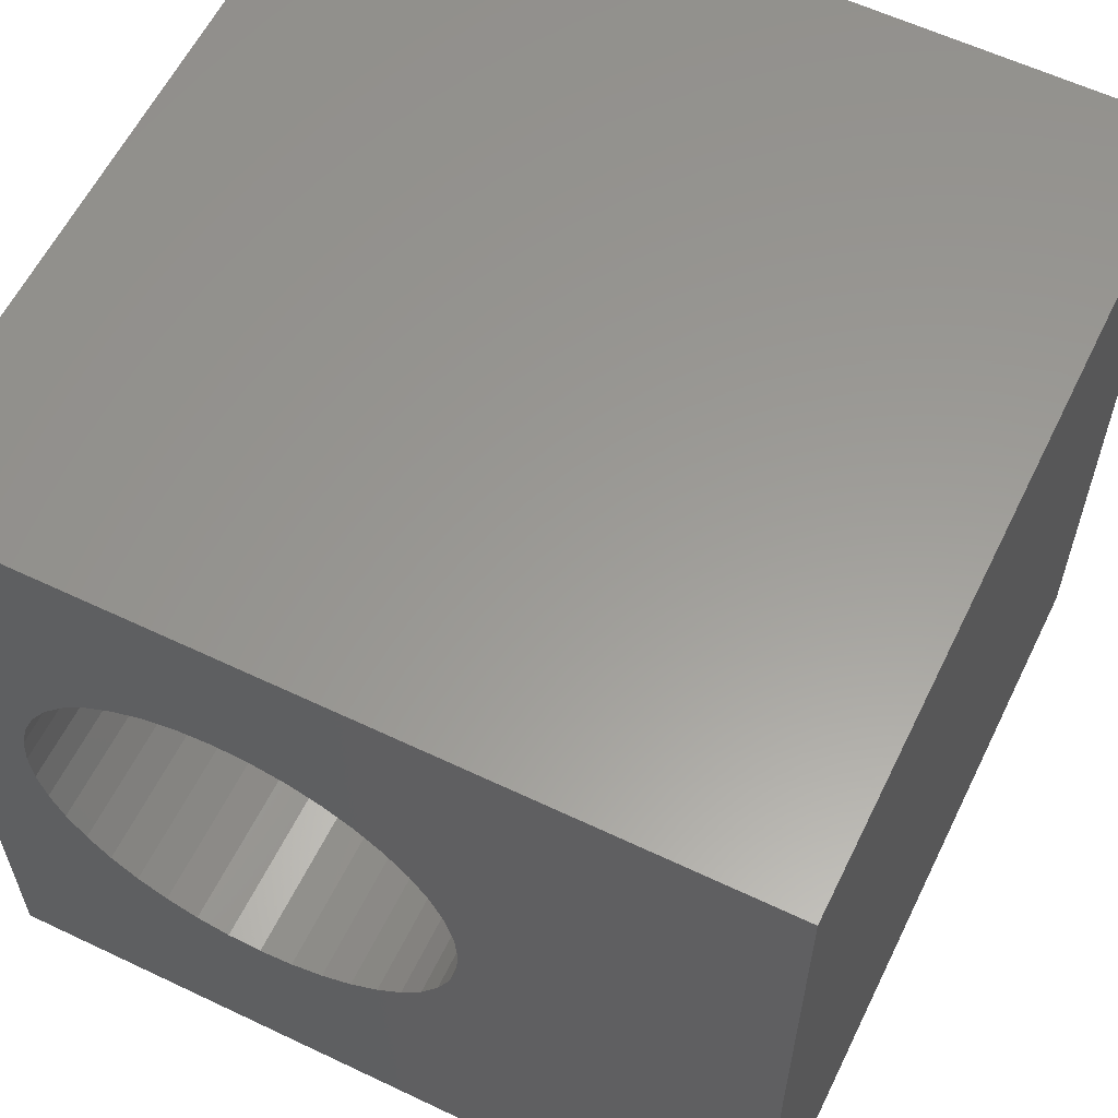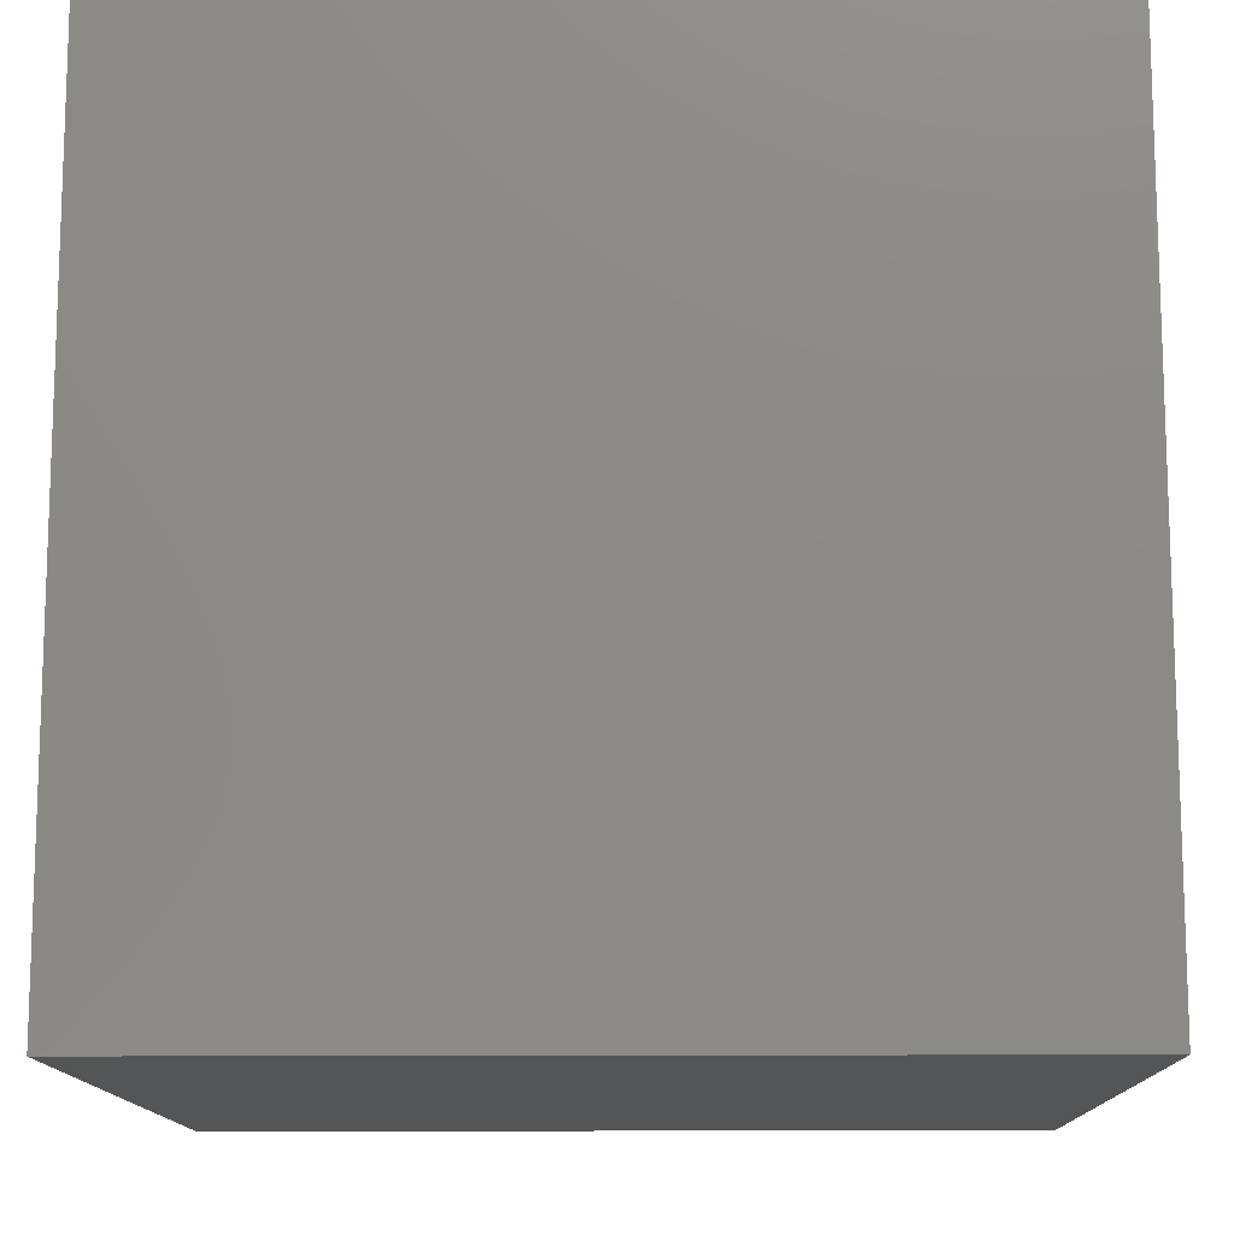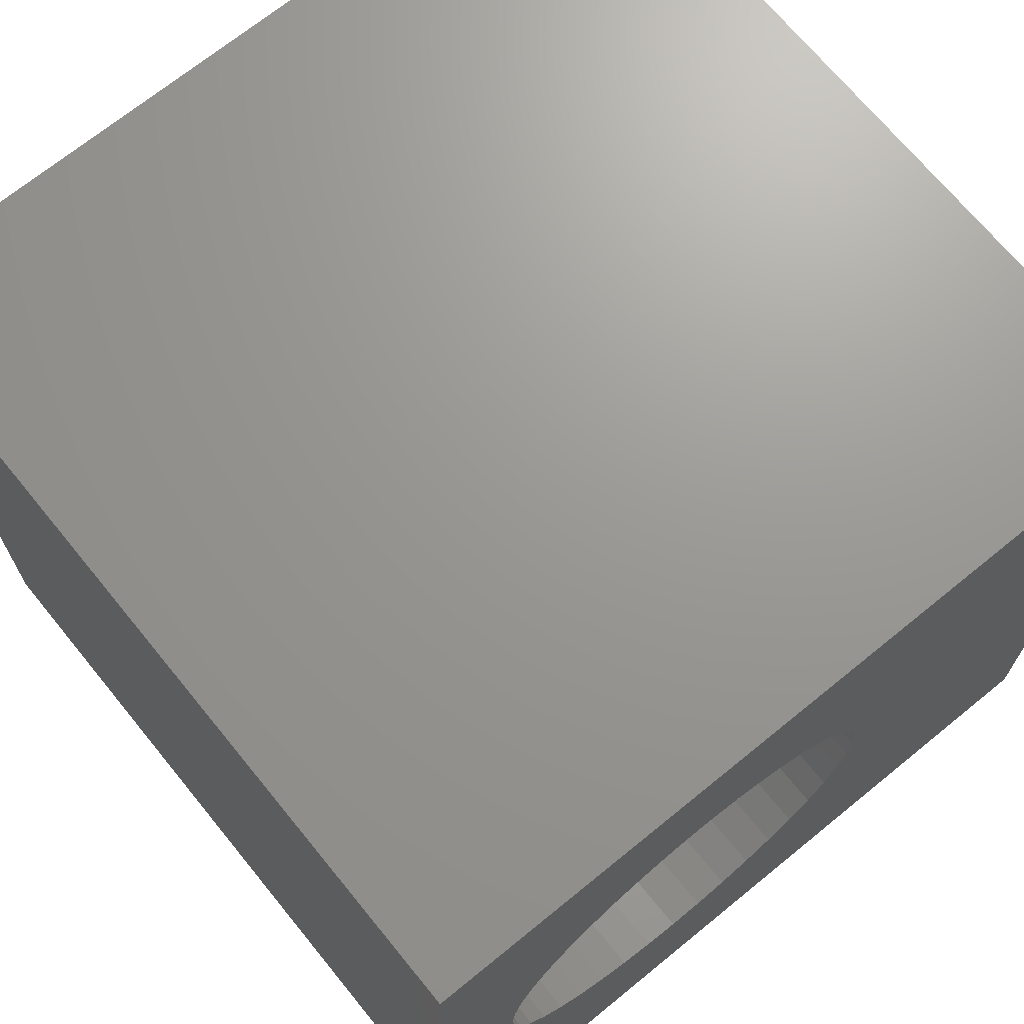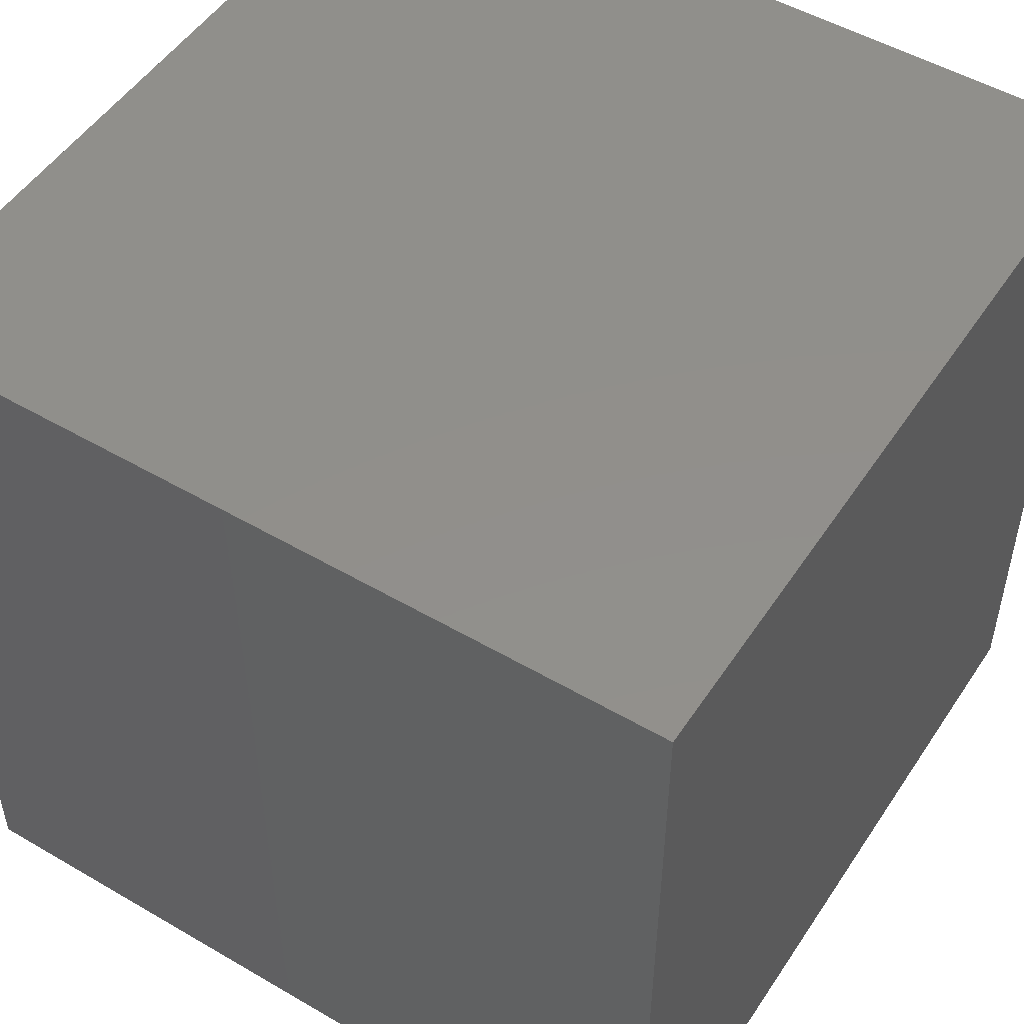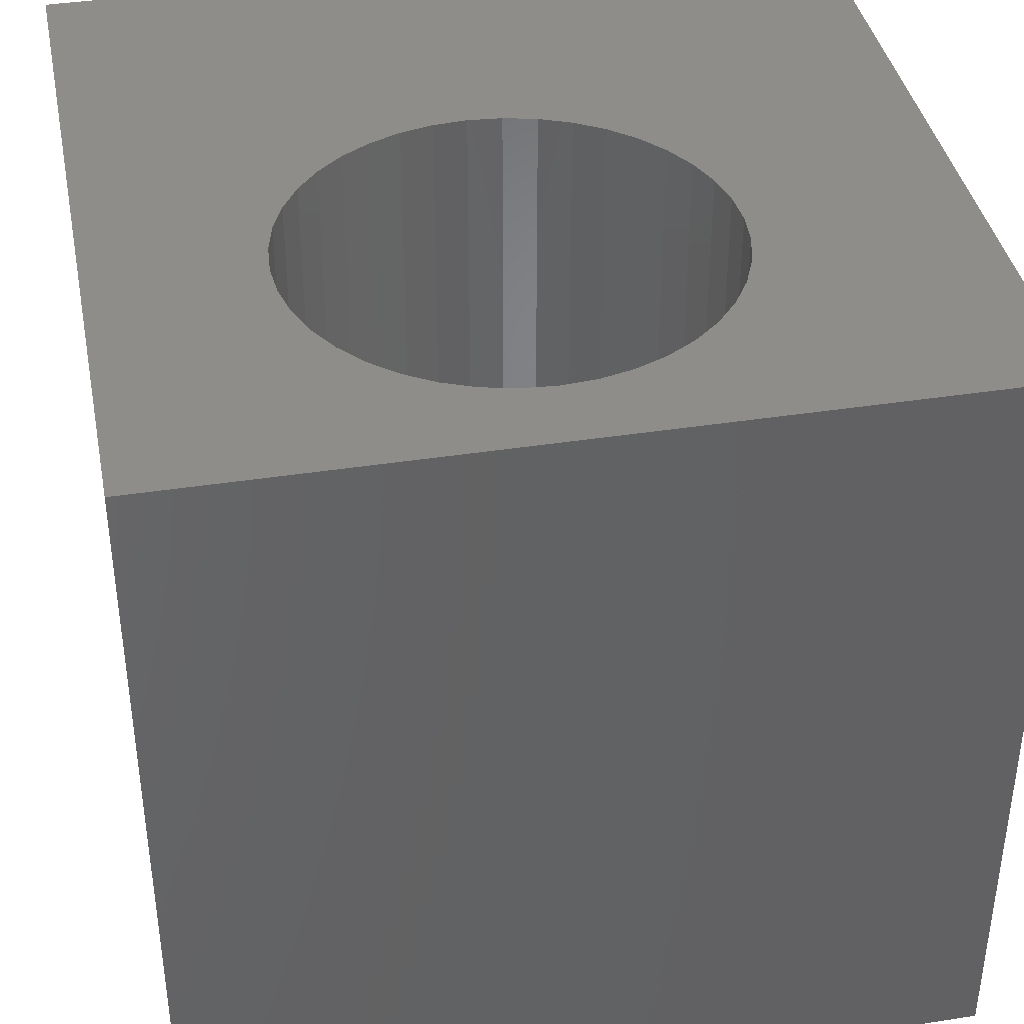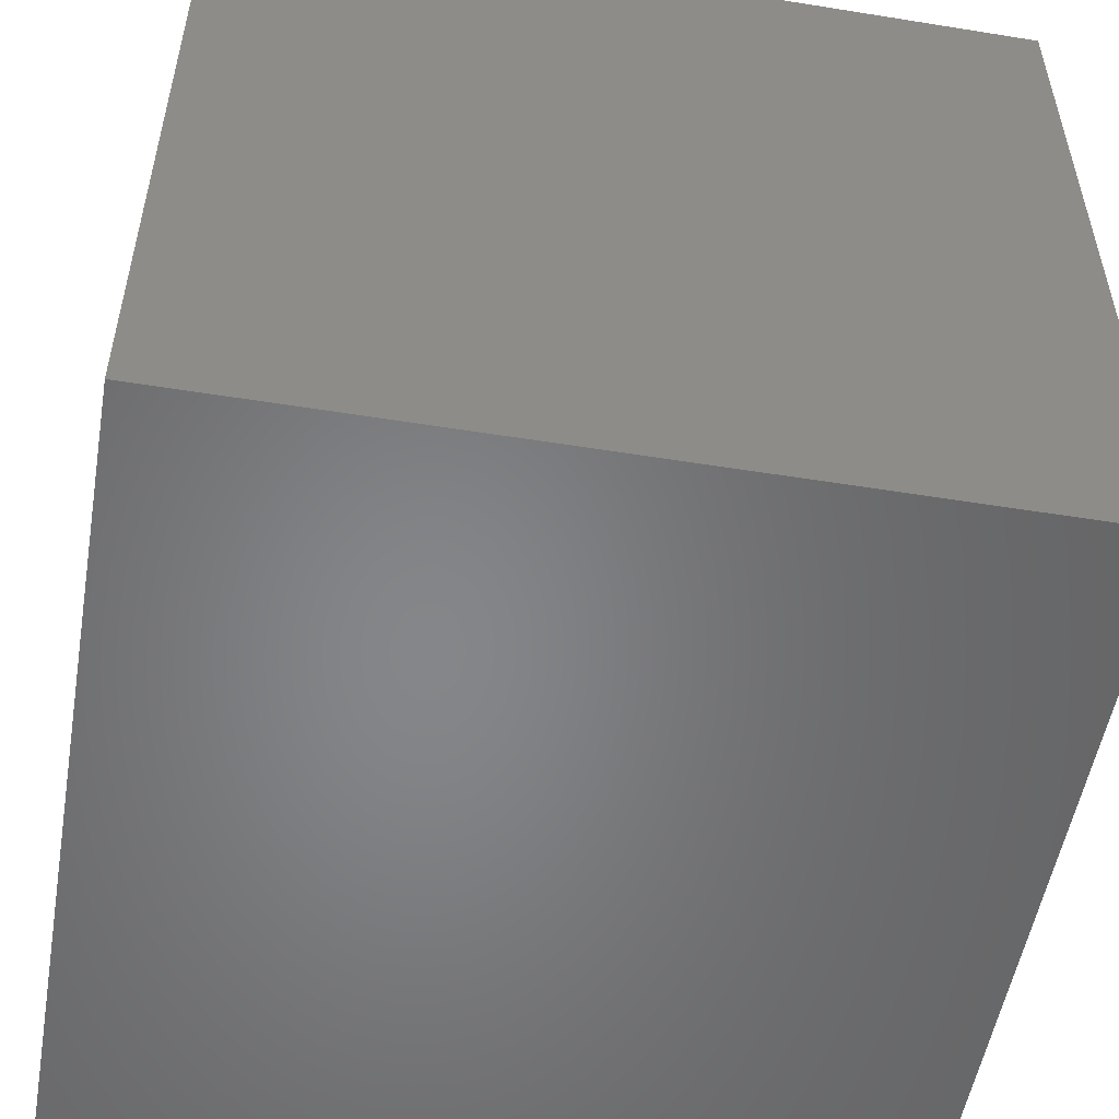
<metadata>
{"format":"stl","ext":"stl","renderer":"f3d","projection":"perspective","resolution":1024,"background":"white","views":[{"elev":59.8,"azim":26.0,"up":"+Y"},{"elev":-12.8,"azim":1.0,"up":"+Z"},{"elev":69.9,"azim":-39.2,"up":"+Y"},{"elev":50.8,"azim":-147.5,"up":"+Y"},{"elev":39.4,"azim":-101.0,"up":"+Z"},{"elev":-53.1,"azim":80.2,"up":"+Z"}]}
</metadata>
<code>
# stl→obj: 88 verts, 172 faces
v 0 10 10
v 0 10 0
v 0 0 10
v 0 0 0
v 5.957 6.5 10
v 6.117 6.115 10
v 10 10 10
v 3.174 2.67 10
v 2.769 2.768 10
v 4.006 7.918 10
v 3.59 7.951 10
v 4.411 7.821 10
v 4.796 7.661 10
v 5.151 7.444 10
v 5.468 7.173 10
v 5.739 6.856 10
v 6.214 5.71 10
v 6.247 5.294 10
v 10 0 10
v 6.214 4.879 10
v 6.117 4.473 10
v 5.957 4.088 10
v 5.739 3.733 10
v 5.468 3.416 10
v 5.151 3.145 10
v 4.796 2.927 10
v 4.411 2.768 10
v 4.006 2.67 10
v 3.59 2.638 10
v 2.384 7.661 10
v 2.028 7.444 10
v 1.711 7.173 10
v 2.769 7.821 10
v 3.174 7.918 10
v 2.384 2.927 10
v 2.028 3.145 10
v 1.711 3.416 10
v 1.441 3.733 10
v 1.223 4.088 10
v 1.063 4.473 10
v 0.9659 4.879 10
v 0.9332 5.294 10
v 0.9659 5.71 10
v 1.063 6.115 10
v 1.223 6.5 10
v 1.441 6.856 10
v 10 10 0
v 10 0 0
v 6.214 4.879 3.752
v 6.247 5.294 3.752
v 6.214 5.71 3.752
v 6.117 6.115 3.752
v 5.957 6.5 3.752
v 5.739 6.856 3.752
v 5.468 7.173 3.752
v 5.151 7.444 3.752
v 4.796 7.661 3.752
v 4.411 7.821 3.752
v 4.006 7.918 3.752
v 3.59 7.951 3.752
v 3.174 7.918 3.752
v 2.769 7.821 3.752
v 2.384 7.661 3.752
v 2.028 7.444 3.752
v 1.711 7.173 3.752
v 1.441 6.856 3.752
v 1.223 6.5 3.752
v 1.063 6.115 3.752
v 0.9659 5.71 3.752
v 0.9332 5.294 3.752
v 0.9659 4.879 3.752
v 1.063 4.473 3.752
v 1.223 4.088 3.752
v 1.441 3.733 3.752
v 1.711 3.416 3.752
v 2.028 3.145 3.752
v 2.384 2.927 3.752
v 2.769 2.768 3.752
v 3.174 2.67 3.752
v 3.59 2.638 3.752
v 4.006 2.67 3.752
v 4.411 2.768 3.752
v 4.796 2.927 3.752
v 5.151 3.145 3.752
v 5.468 3.416 3.752
v 5.739 3.733 3.752
v 5.957 4.088 3.752
v 6.117 4.473 3.752
f 1 2 3
f 3 2 4
f 5 6 7
f 8 9 3
f 10 7 11
f 11 7 1
f 10 12 7
f 7 12 13
f 7 13 14
f 14 15 7
f 7 15 16
f 7 16 5
f 6 17 7
f 7 17 18
f 7 18 19
f 19 18 20
f 20 21 19
f 19 21 22
f 19 22 23
f 23 24 19
f 19 24 25
f 19 25 26
f 26 27 19
f 19 27 28
f 19 28 3
f 3 28 29
f 3 29 8
f 30 1 31
f 31 1 32
f 30 33 1
f 1 33 34
f 1 34 11
f 9 35 3
f 3 35 36
f 3 36 37
f 37 38 3
f 3 38 39
f 3 39 40
f 40 41 3
f 3 41 42
f 3 42 1
f 1 42 43
f 1 43 44
f 44 45 1
f 1 45 46
f 1 46 32
f 47 7 48
f 48 7 19
f 2 47 4
f 4 47 48
f 7 47 1
f 1 47 2
f 48 19 4
f 4 19 3
f 49 18 50
f 50 18 17
f 50 17 51
f 51 17 6
f 51 6 52
f 52 6 5
f 52 5 53
f 53 5 16
f 53 16 54
f 54 16 15
f 54 15 55
f 55 15 14
f 55 14 56
f 56 14 13
f 56 13 57
f 57 13 12
f 57 12 58
f 58 12 10
f 58 10 59
f 59 10 11
f 59 11 60
f 60 11 34
f 60 34 61
f 61 34 33
f 61 33 62
f 62 33 30
f 62 30 63
f 63 30 31
f 63 31 64
f 64 31 32
f 64 32 65
f 65 32 46
f 65 46 66
f 66 46 45
f 66 45 67
f 67 45 44
f 67 44 68
f 68 44 43
f 68 43 69
f 69 43 42
f 69 42 70
f 70 42 41
f 70 41 71
f 71 41 40
f 71 40 72
f 72 40 39
f 72 39 73
f 73 39 38
f 73 38 74
f 74 38 37
f 74 37 75
f 75 37 36
f 75 36 76
f 76 36 35
f 76 35 77
f 77 35 9
f 77 9 78
f 78 9 8
f 78 8 79
f 79 8 29
f 79 29 80
f 80 29 28
f 80 28 81
f 81 28 27
f 81 27 82
f 82 27 26
f 82 26 83
f 83 26 25
f 83 25 84
f 84 25 24
f 84 24 85
f 85 24 23
f 85 23 86
f 86 23 22
f 86 22 87
f 87 22 21
f 87 21 88
f 88 21 20
f 88 20 49
f 49 20 18
f 61 62 80
f 61 80 60
f 60 80 81
f 60 81 82
f 58 59 49
f 49 59 60
f 49 60 88
f 85 86 60
f 60 86 87
f 60 87 88
f 50 51 49
f 49 51 52
f 52 53 49
f 49 53 54
f 49 54 55
f 55 56 49
f 49 56 57
f 49 57 58
f 65 66 74
f 76 77 64
f 64 77 78
f 82 83 60
f 60 83 84
f 60 84 85
f 65 74 64
f 64 74 75
f 64 75 76
f 62 63 80
f 80 63 64
f 80 64 79
f 79 64 78
f 66 67 74
f 74 67 68
f 74 68 73
f 73 68 69
f 69 70 73
f 73 70 71
f 73 71 72

</code>
